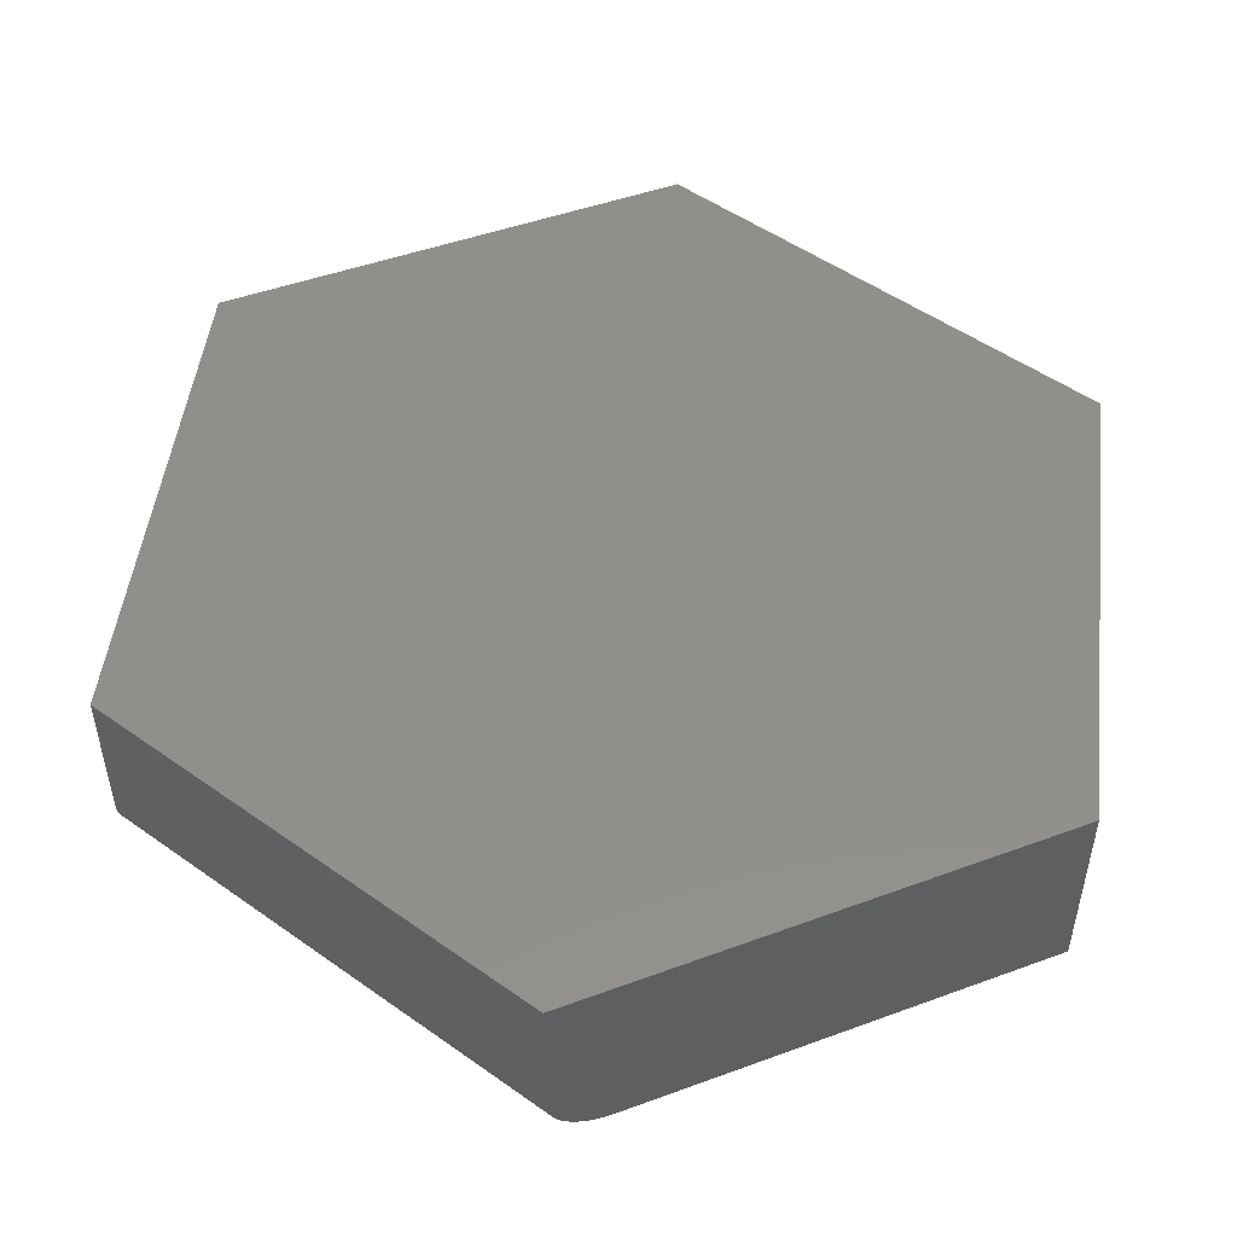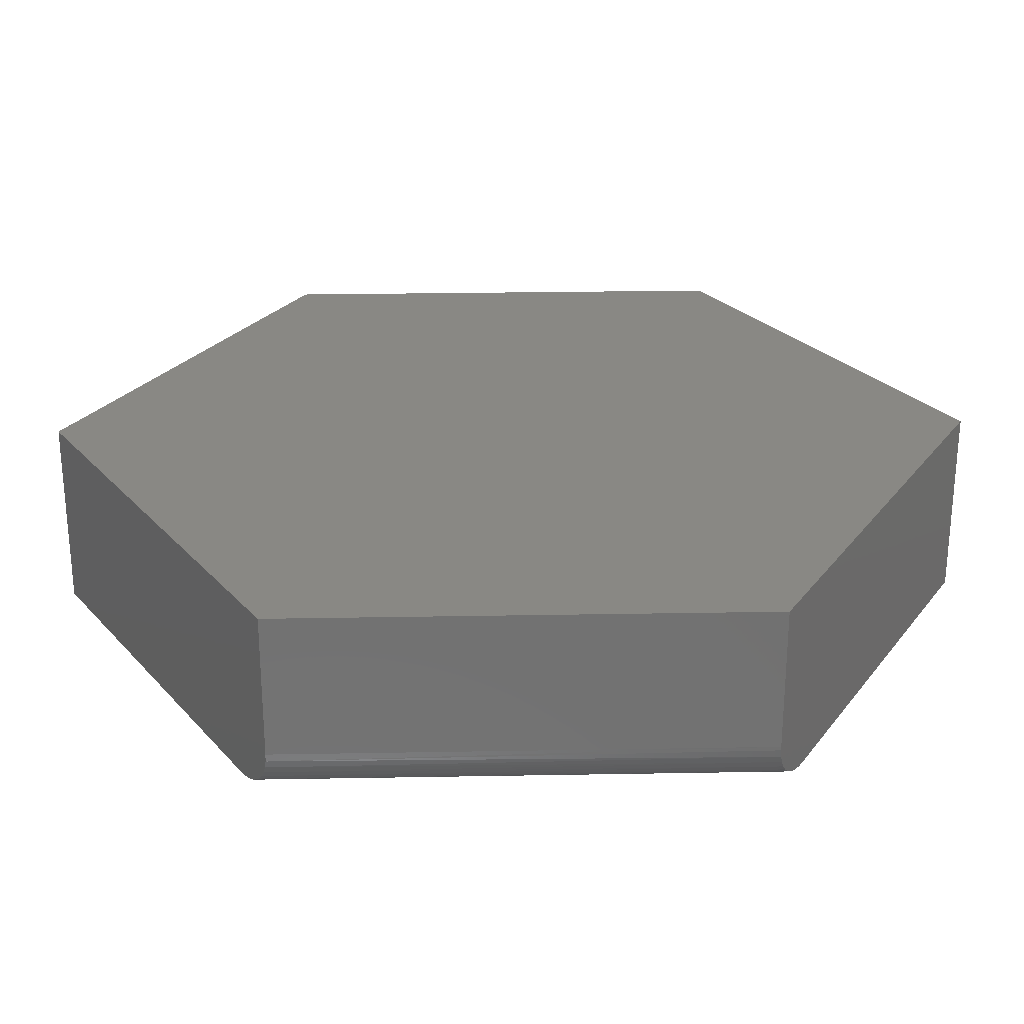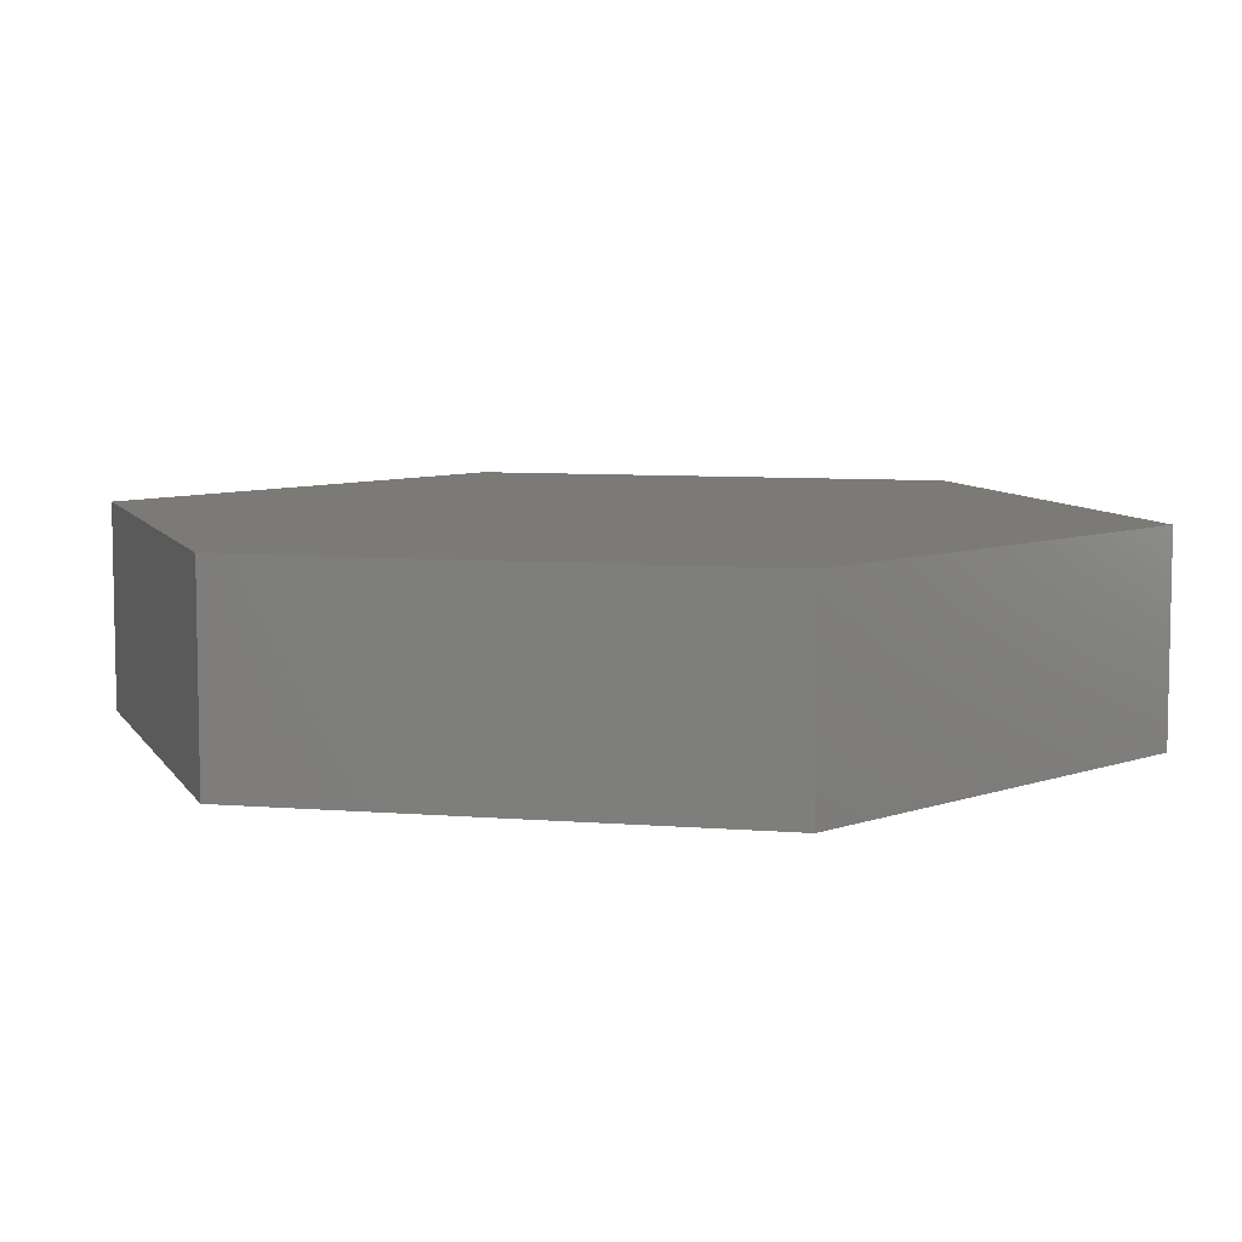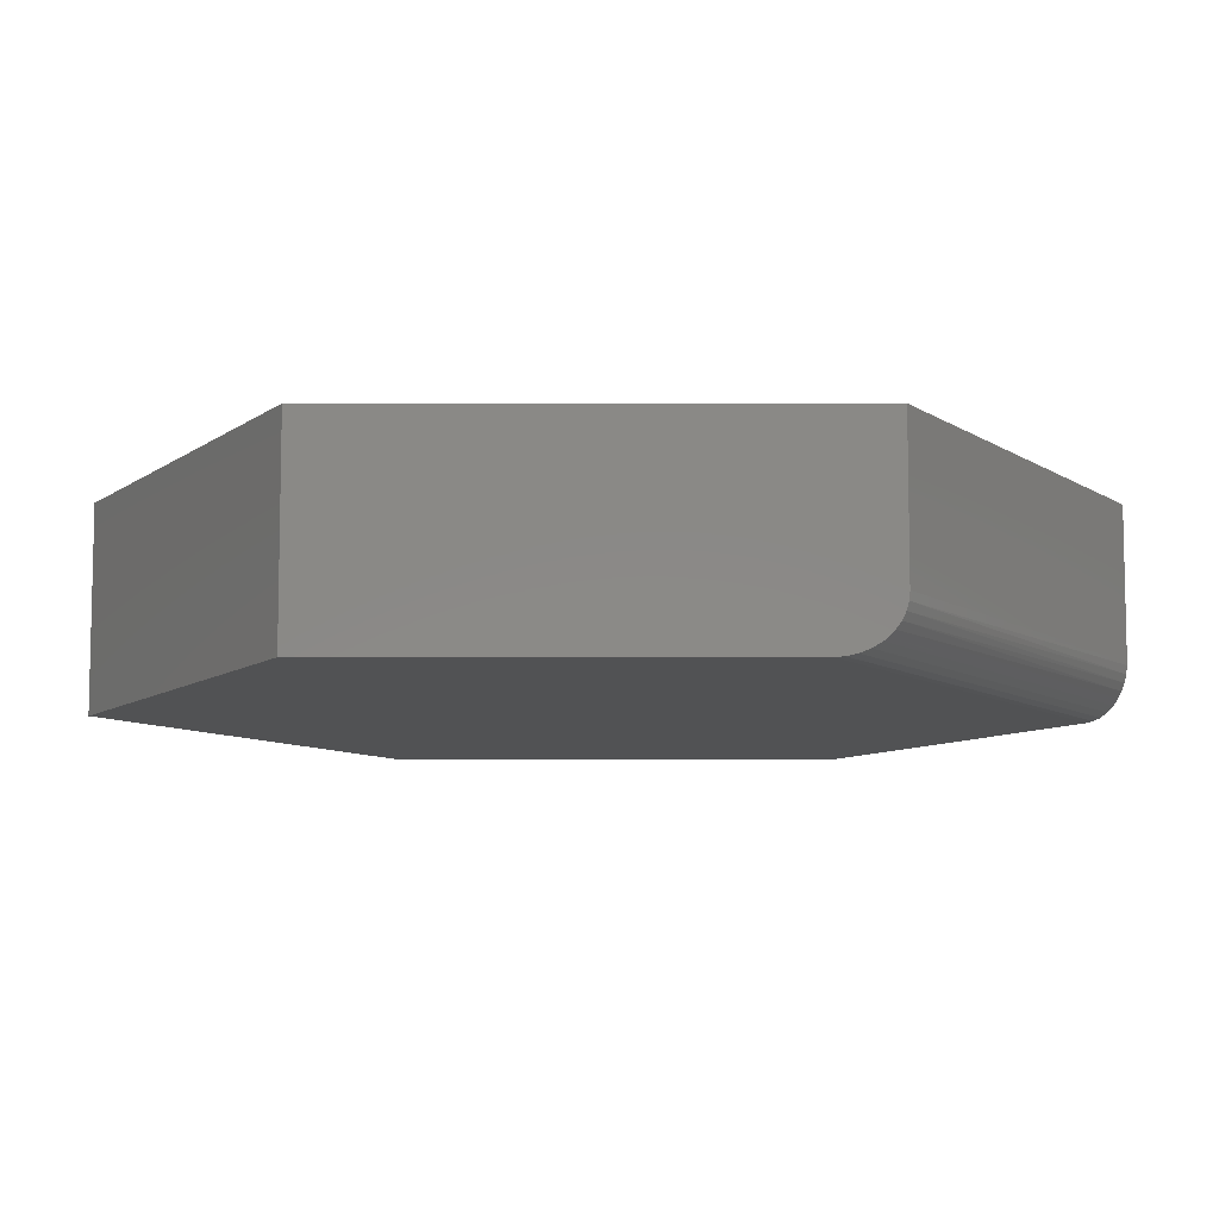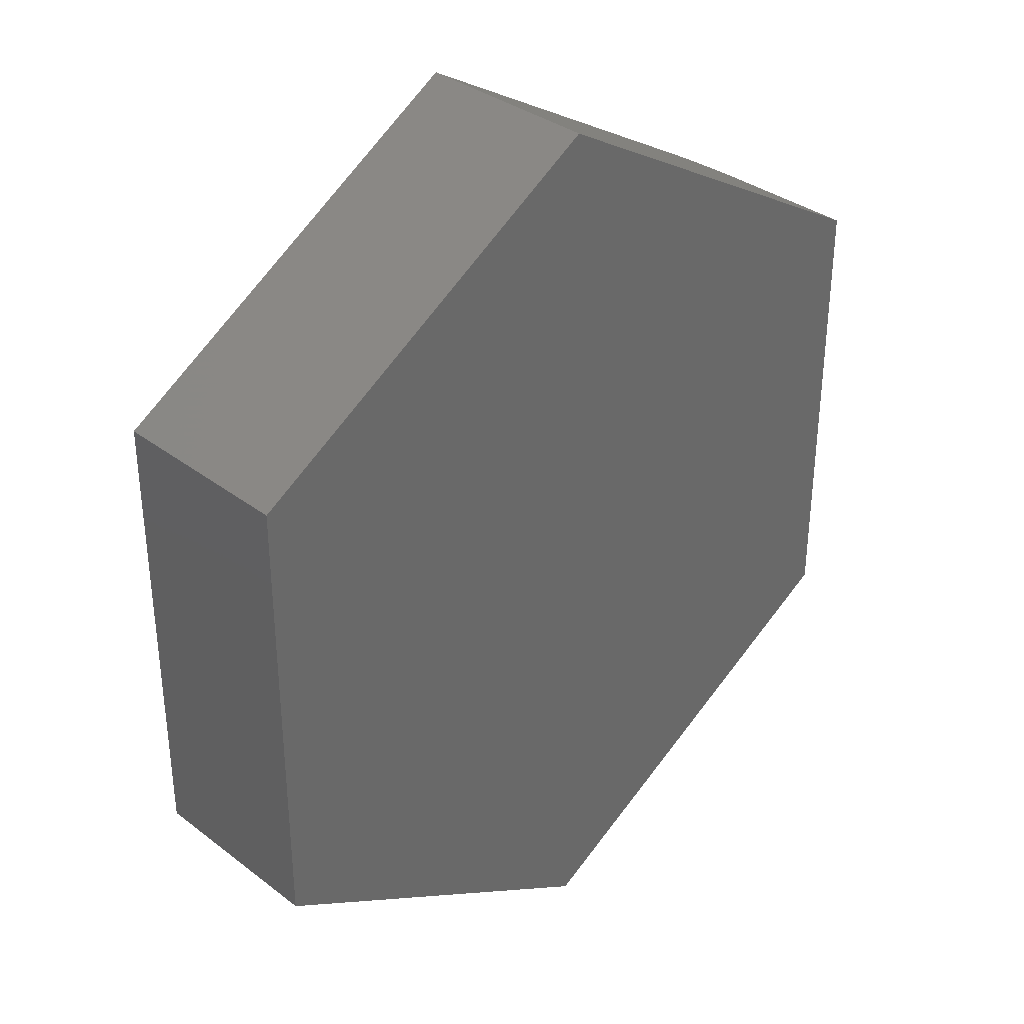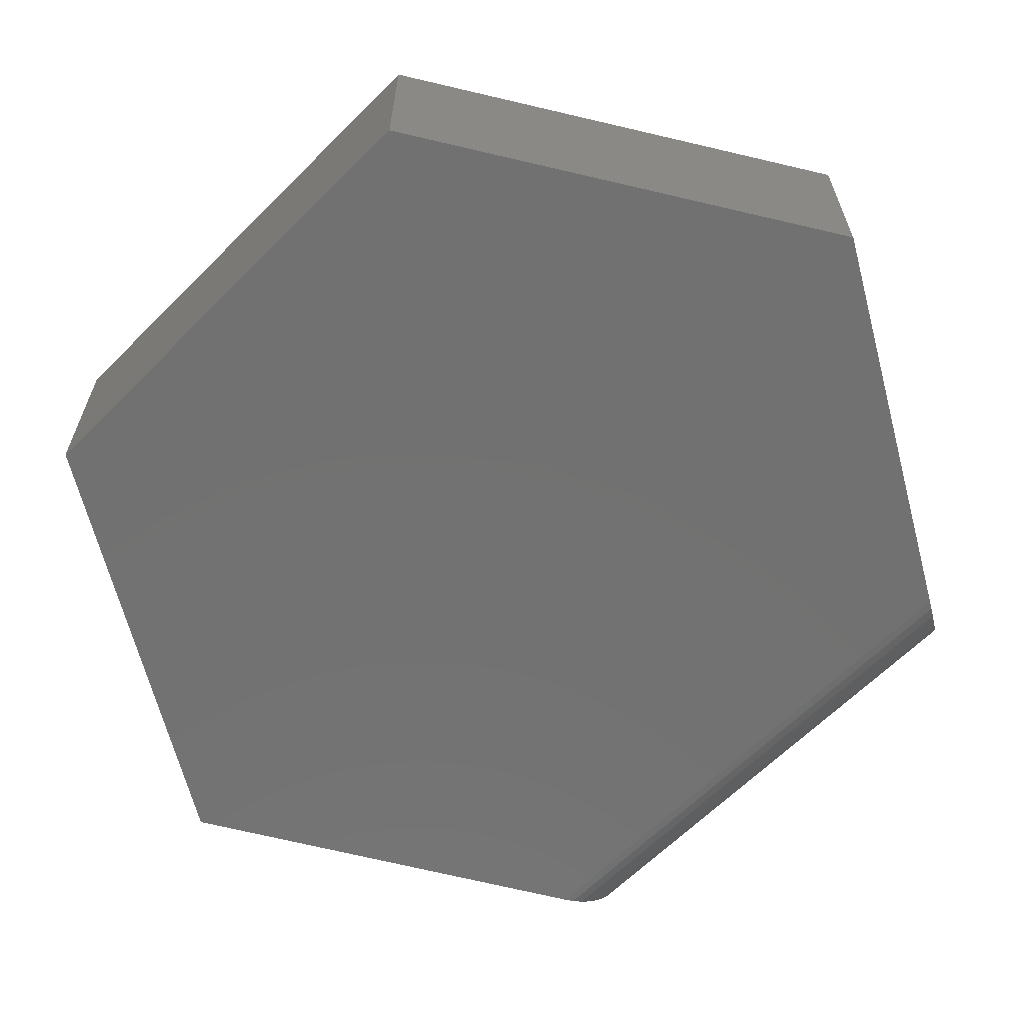
<metadata>
{"format":"stl","ext":"stl","renderer":"f3d","projection":"perspective","resolution":1024,"background":"white","views":[{"elev":50.9,"azim":-52.2,"up":"+Y"},{"elev":26.6,"azim":-91.6,"up":"+Y"},{"elev":7.6,"azim":103.1,"up":"+Y"},{"elev":-8.5,"azim":-149.7,"up":"+Y"},{"elev":34.7,"azim":135.4,"up":"+Z"},{"elev":-63.6,"azim":135.2,"up":"+Y"}]}
</metadata>
<code>
# stl→obj: 32 verts, 60 faces
v -0.3242 -0.1797 -0.2484
v 0.007895 -0.1797 -0.4421
v 0.3711 -0.1797 -0.2211
v -0.3242 -0.1797 0.2484
v 0.3711 -0.1797 0.2211
v 0.007895 -0.1797 0.4421
v -0.3711 -0.1328 0.2211
v -0.3711 4.207e-17 0.2211
v -0.3711 -0.1328 -0.2211
v -0.3711 4.207e-17 -0.2211
v -0.3709 -0.1365 0.2211
v -0.3697 -0.1438 0.2218
v -0.3675 -0.1508 0.2231
v -0.3641 -0.1573 0.2251
v -0.3598 -0.1633 0.2276
v -0.3546 -0.1684 0.2306
v -0.3475 -0.1734 0.2348
v -0.3398 -0.177 0.2393
v -0.3316 -0.1791 0.244
v 0.007895 8.414e-17 0.4421
v -0.3546 -0.1684 -0.2306
v -0.3398 -0.177 -0.2393
v -0.3475 -0.1734 -0.2348
v -0.3621 -0.1604 -0.2263
v -0.3573 -0.1659 -0.2291
v 0.007895 8.414e-17 -0.4421
v -0.3316 -0.1791 -0.244
v -0.3659 -0.1541 -0.224
v -0.3687 -0.1473 -0.2224
v -0.3705 -0.1402 -0.2214
v 0.3711 1.245e-16 -0.2211
v 0.3711 1.245e-16 0.2211
f 1 2 3
f 1 3 4
f 4 3 5
f 4 5 6
f 7 8 9
f 9 8 10
f 7 11 12
f 8 7 12
f 8 12 13
f 8 13 14
f 8 14 15
f 8 15 16
f 8 16 17
f 8 17 18
f 8 18 19
f 8 19 4
f 8 4 6
f 8 6 20
f 21 22 23
f 24 21 25
f 26 2 1
f 26 1 27
f 26 27 10
f 27 22 21
f 27 21 24
f 27 24 28
f 27 28 29
f 27 29 30
f 27 30 9
f 27 9 10
f 1 19 27
f 1 4 19
f 7 30 11
f 7 9 30
f 12 11 30
f 30 29 12
f 13 12 29
f 29 28 13
f 14 13 28
f 28 24 14
f 15 14 24
f 24 25 15
f 16 15 25
f 16 25 21
f 16 21 23
f 16 23 17
f 17 23 22
f 17 22 18
f 18 22 27
f 18 27 19
f 31 26 10
f 20 32 8
f 8 32 31
f 8 31 10
f 5 32 6
f 6 32 20
f 3 31 5
f 5 31 32
f 2 26 3
f 3 26 31

</code>
